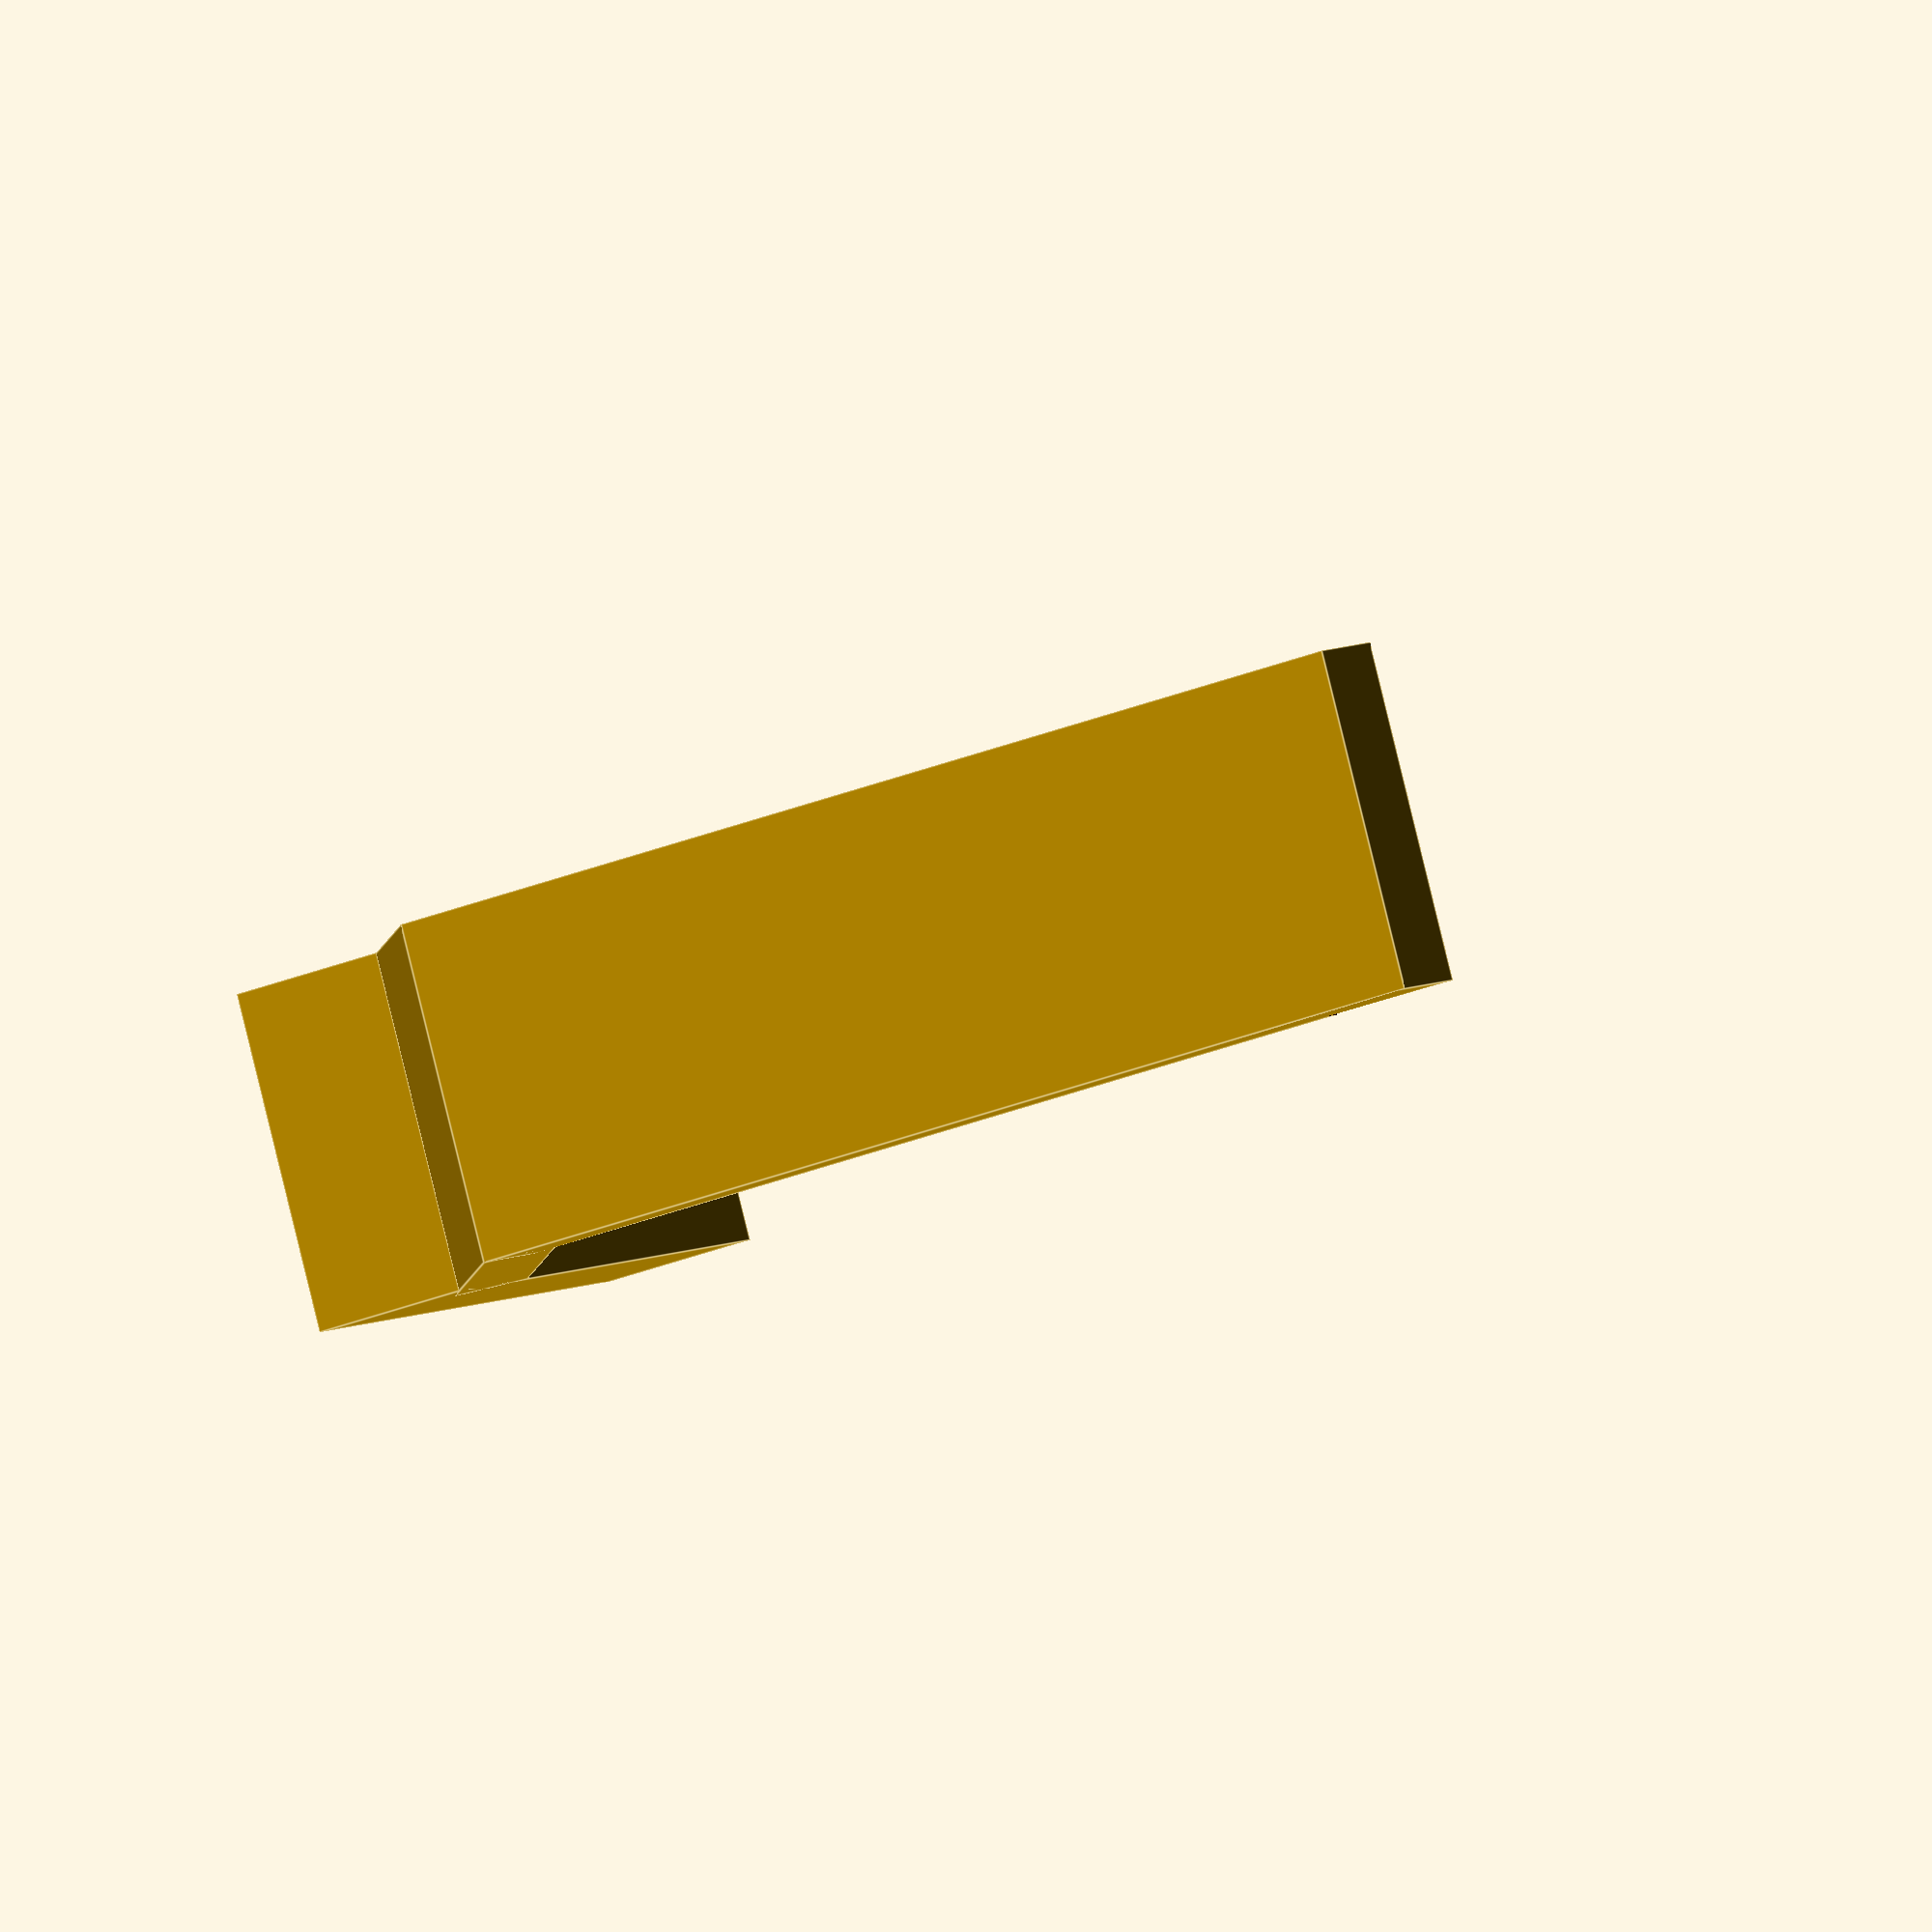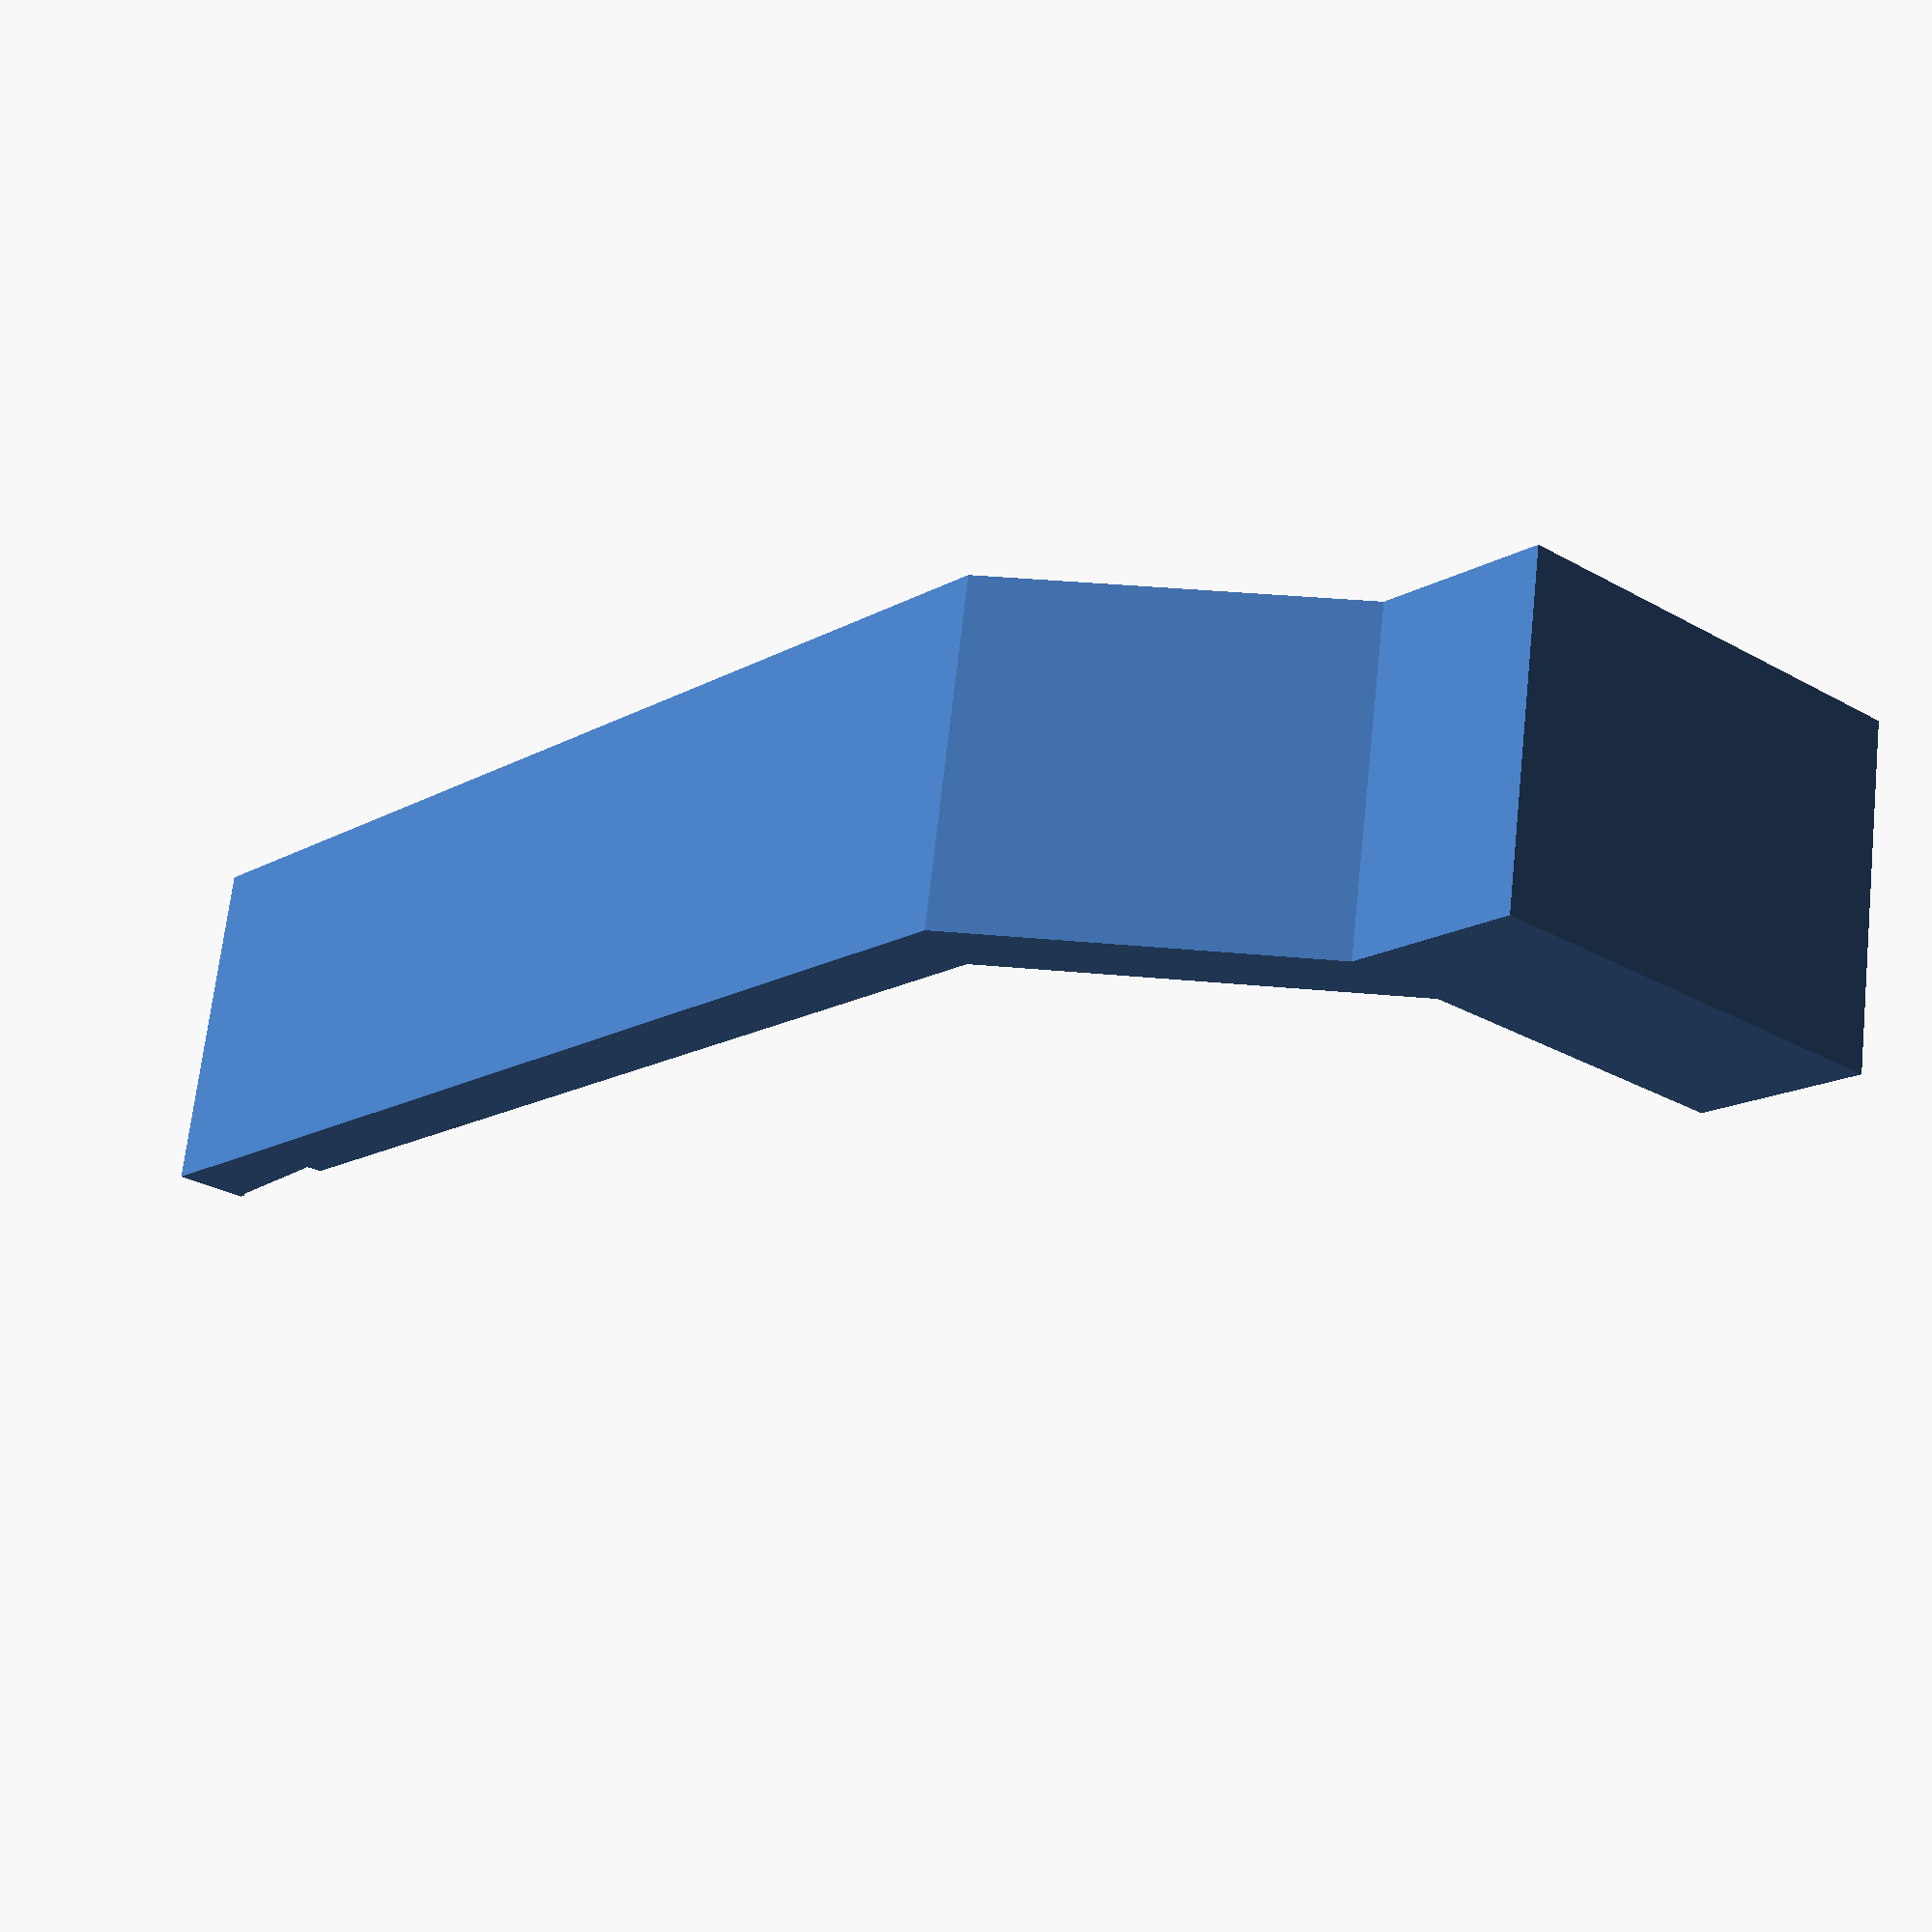
<openscad>
// led-streifen ist 7.5mm breit

module holder(){
    difference(){
        import_stl("CR-10_Webcam_Mount_V3.stl", convexity = 5);
        
        translate([-50,-220,-50])
        cube([200,200,200]);
    }

    translate([-11.5,-50,-8])
    cube([23, 30, 12.6]);

    translate([-11.5,-67.6,22.2])
    rotate([-45,0,0])
    cube([23, 30, 5]);


    translate([-11.5,-67.6,22.2])
    cube([23, 5, 83]);
}

// später: led-streifen-halter
module bar(){
    difference(){
        translate([-11.5, -62, 24.5])
        cube([300,2,10]);
        
        translate([-12.5, -61, 25.5])
        cube([310,5,8]);    
    }
}

difference(){
    holder();
    translate([-10,-4,65])
    rotate([-5,0,0])
    bar();
}
</openscad>
<views>
elev=198.6 azim=249.6 roll=227.0 proj=o view=edges
elev=195.5 azim=81.7 roll=39.9 proj=p view=solid
</views>
